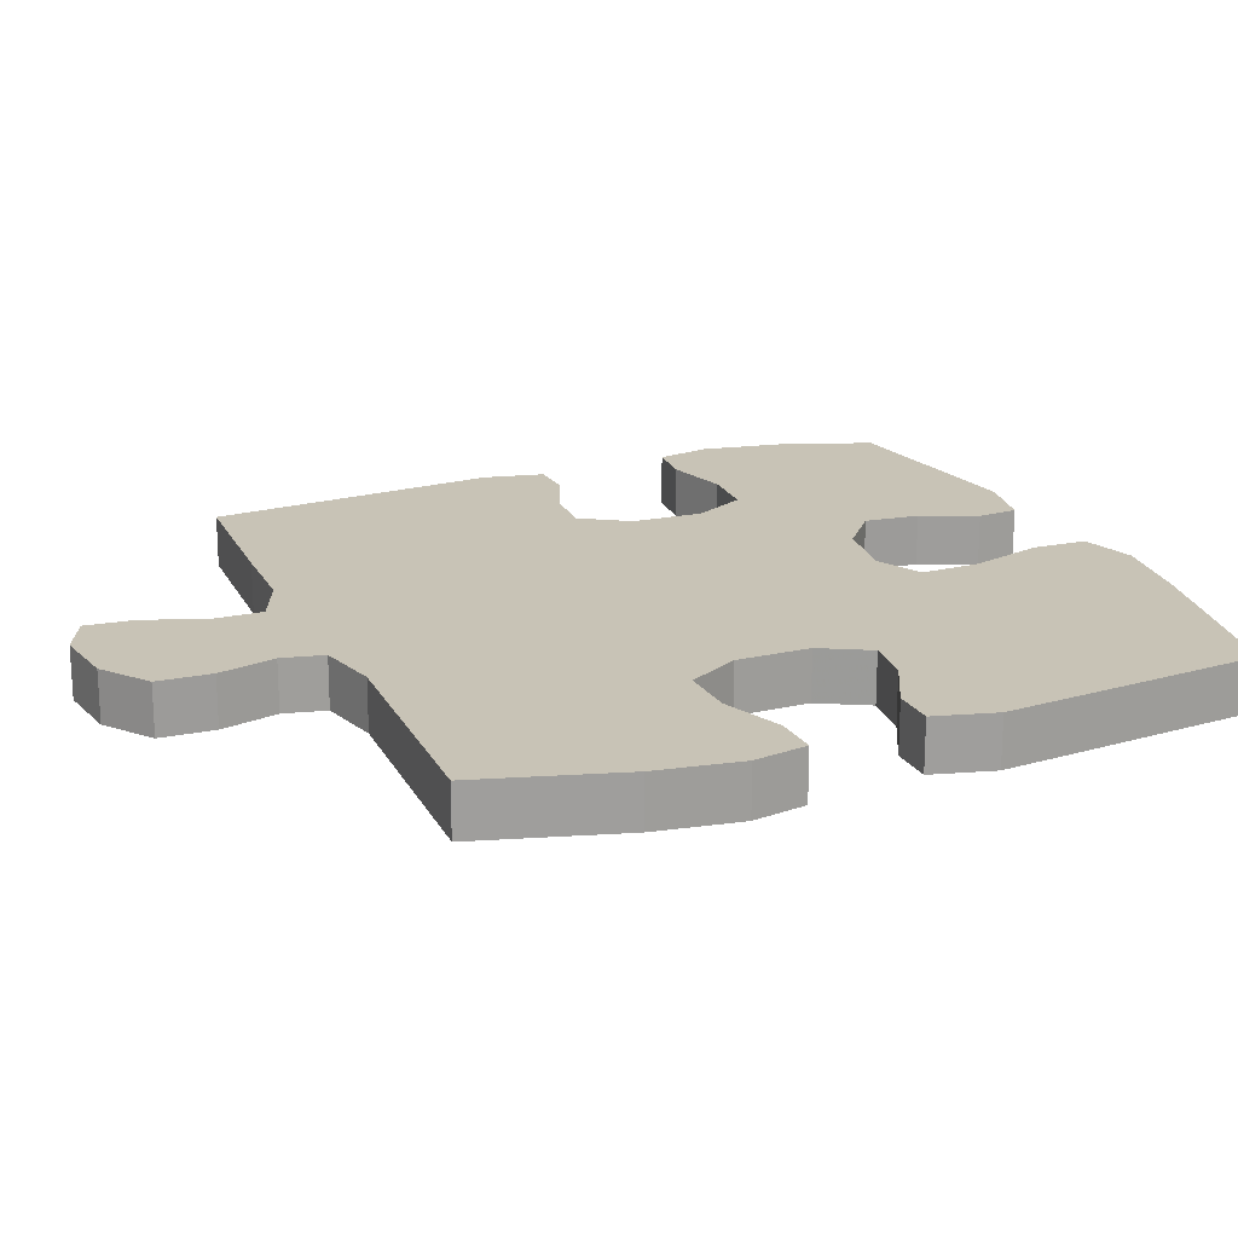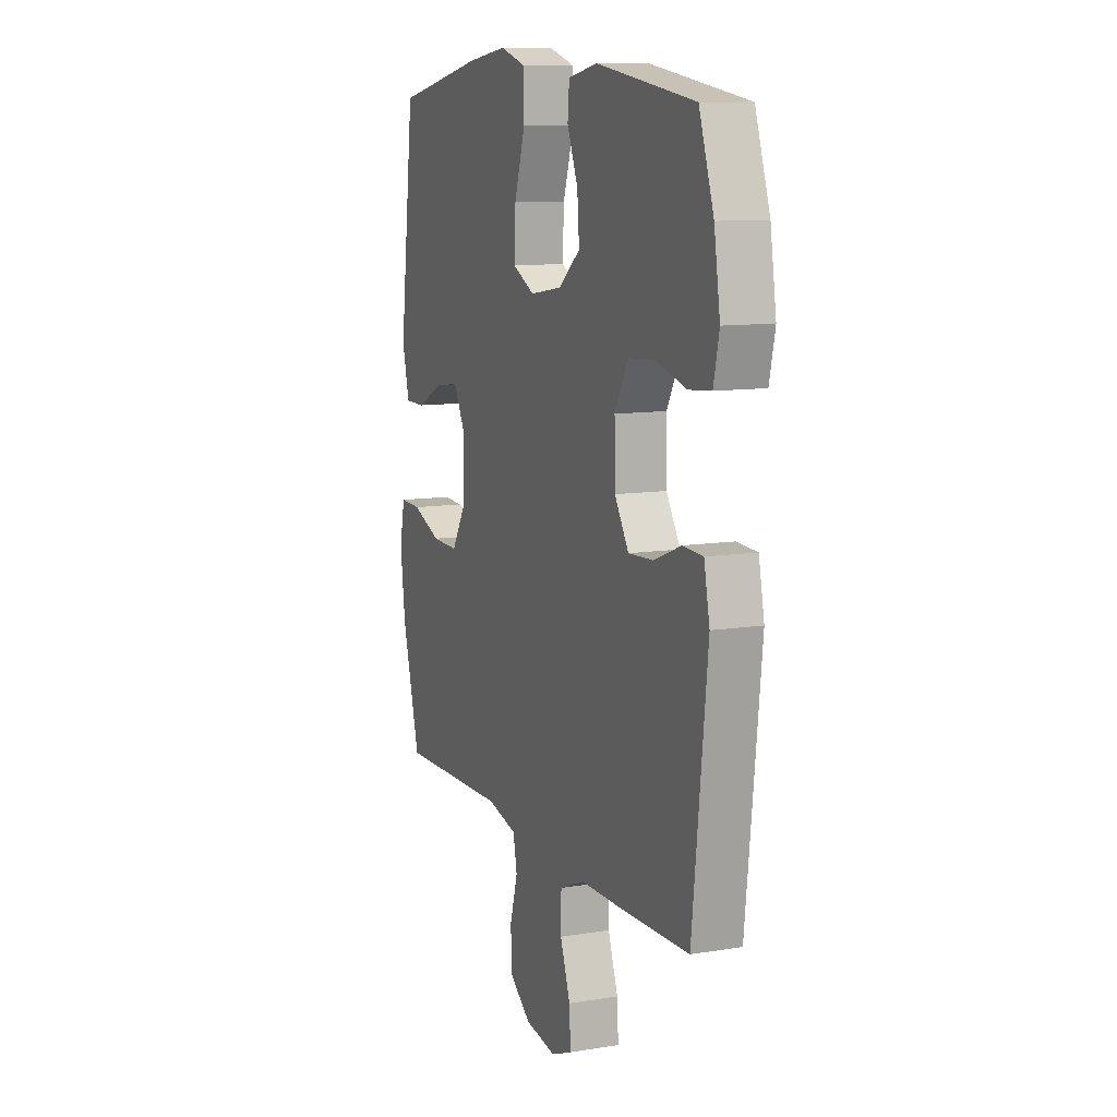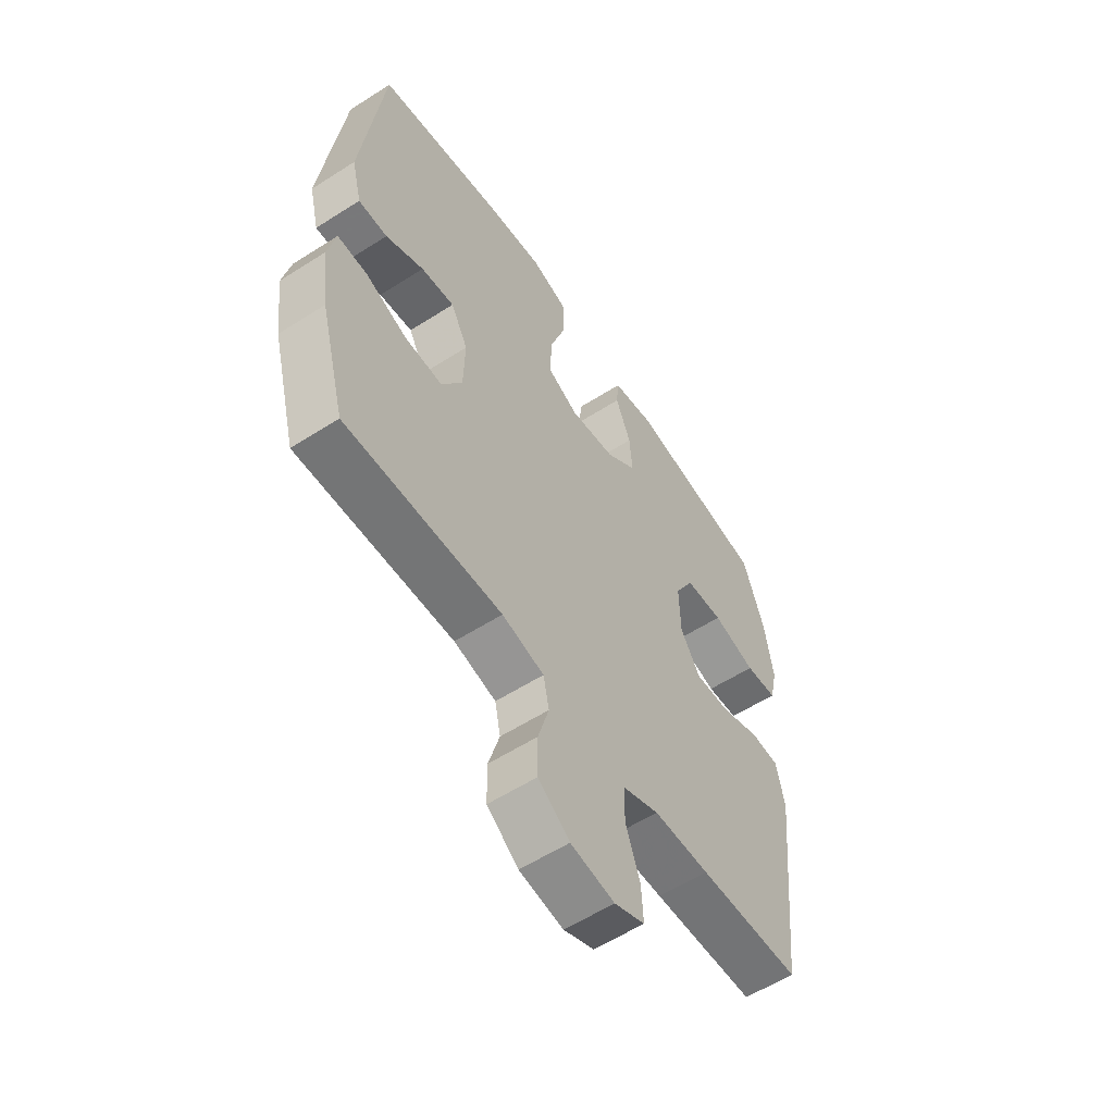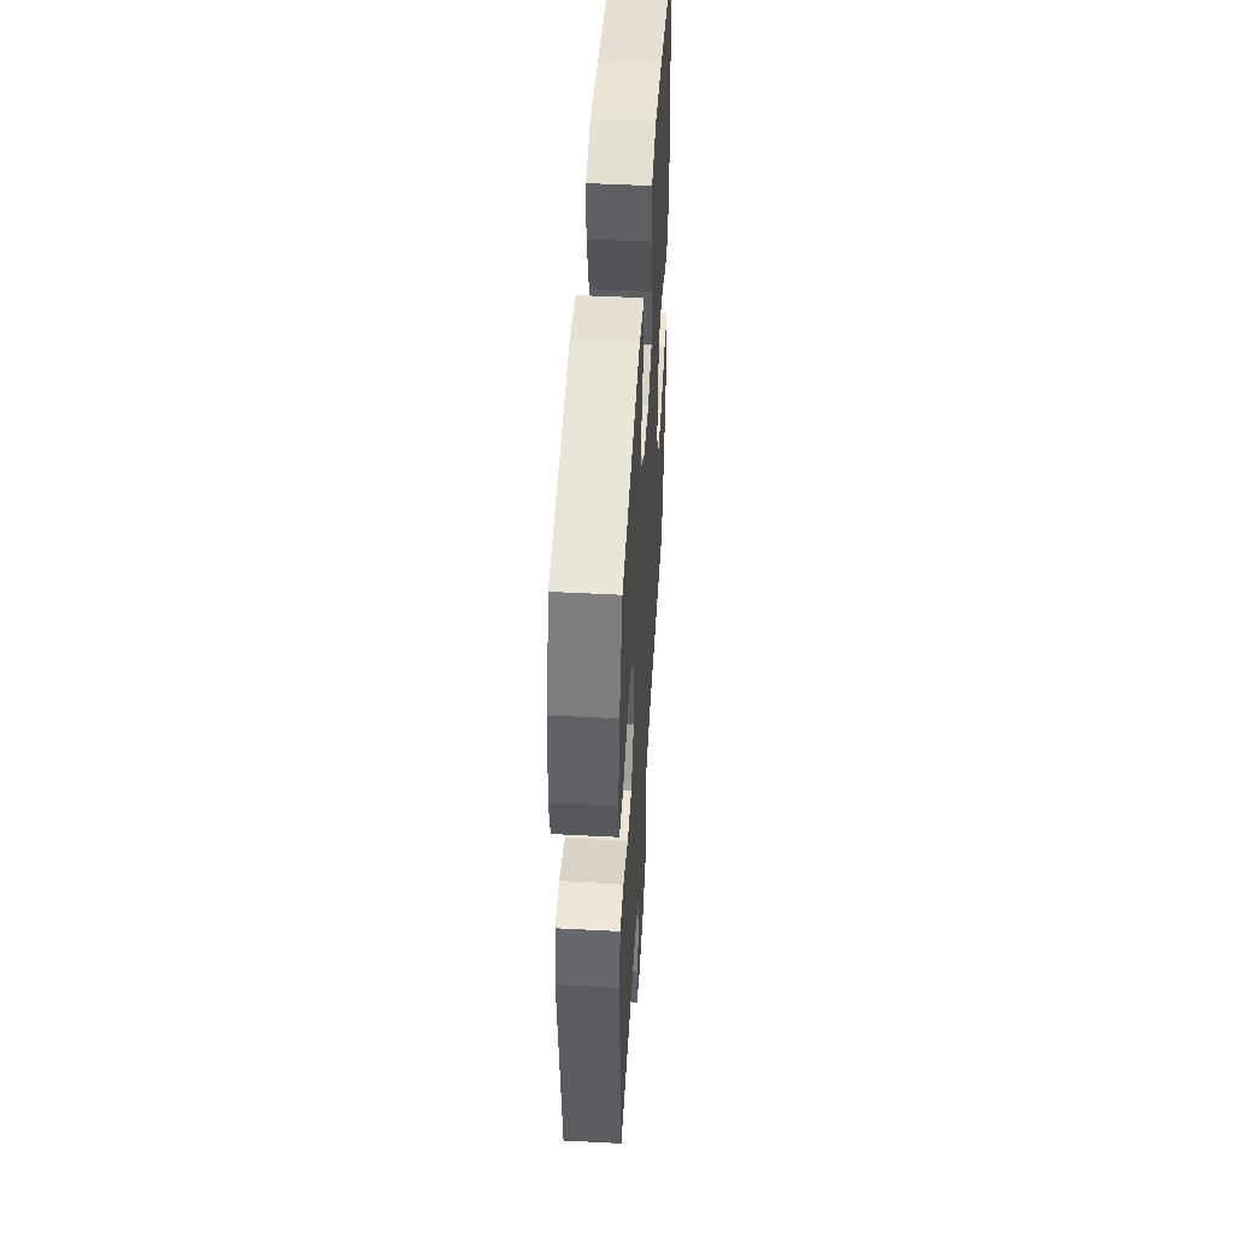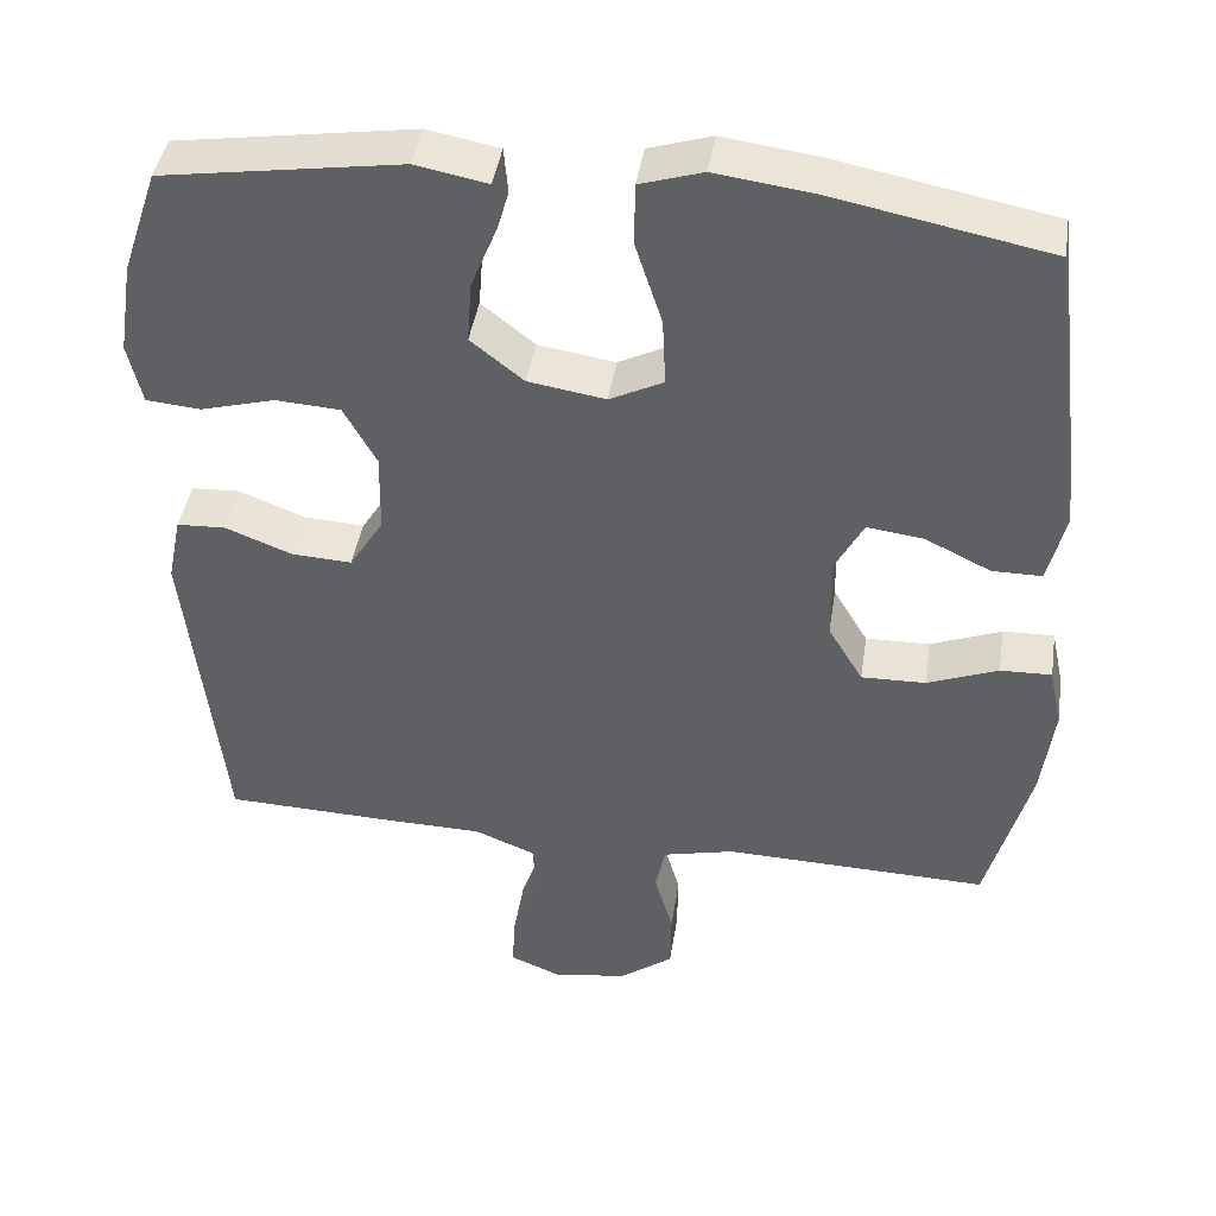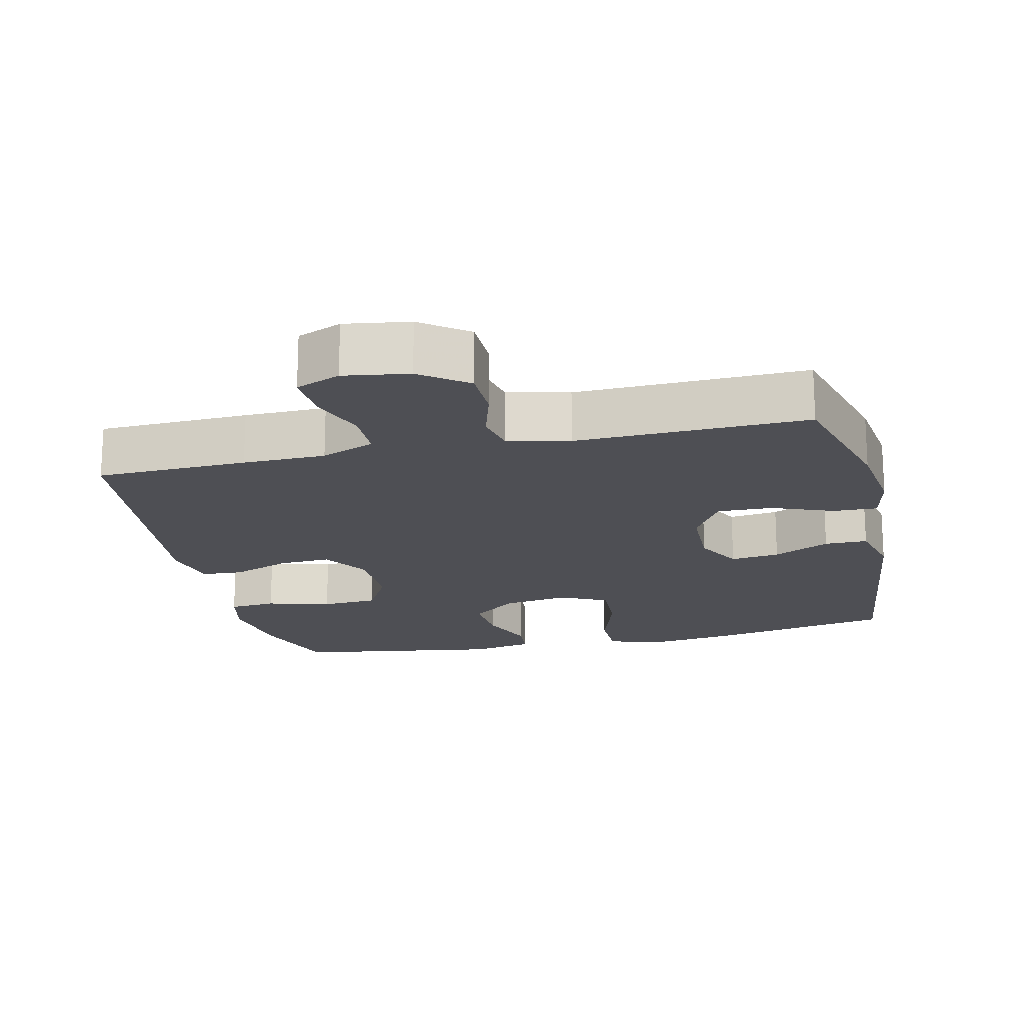
<metadata>
{"format":"obj","ext":"obj","renderer":"f3d","projection":"perspective","resolution":1024,"background":"white","views":[{"elev":19.4,"azim":-112.0,"up":"+Y"},{"elev":10.6,"azim":67.9,"up":"+Z"},{"elev":-57.6,"azim":-56.4,"up":"+Z"},{"elev":48.9,"azim":93.4,"up":"+Z"},{"elev":42.8,"azim":-171.2,"up":"+Z"},{"elev":-18.3,"azim":-167.1,"up":"+Y"}]}
</metadata>
<code>
v 0.5 0.07 -0.5
v 0.286 0.07 -0.507
v 0.169 0.07 -0.509
v 0.093 0.07 -0.54
v 0.092 0.07 -0.609
v 0.122 0.07 -0.693
v 0.126 0.07 -0.761
v 0.063 0.07 -0.787
v -0.029 0.07 -0.773
v -0.095 0.07 -0.724
v -0.096 0.07 -0.649
v -0.073 0.07 -0.57
v -0.085 0.07 -0.512
v -0.173 0.07 -0.491
v -0.5 0.07 -0.5
v -0.553 0.07 -0.303
v -0.568 0.07 -0.185
v -0.552 0.07 -0.11
v -0.489 0.07 -0.112
v -0.402 0.07 -0.146
v -0.323 0.07 -0.148
v -0.28 0.07 -0.076
v -0.277 0.07 0.027
v -0.313 0.07 0.095
v -0.383 0.07 0.086
v -0.463 0.07 0.047
v -0.524 0.07 0.047
v -0.545 0.07 0.133
v -0.5 0.07 0.5
v -0.235 0.07 0.552
v -0.115 0.07 0.568
v -0.038 0.07 0.544
v -0.037 0.07 0.467
v -0.07 0.07 0.365
v -0.074 0.07 0.281
v -0.008 0.07 0.248
v 0.087 0.07 0.263
v 0.152 0.07 0.315
v 0.146 0.07 0.392
v 0.114 0.07 0.471
v 0.119 0.07 0.528
v 0.207 0.07 0.545
v 0.5 0.07 0.5
v 0.544 0.07 0.37
v 0.562 0.07 0.255
v 0.545 0.07 0.18
v 0.478 0.07 0.174
v 0.387 0.07 0.199
v 0.307 0.07 0.194
v 0.267 0.07 0.121
v 0.269 0.07 0.021
v 0.311 0.07 -0.046
v 0.385 0.07 -0.042
v 0.467 0.07 -0.01
v 0.527 0.07 -0.013
v 0.544 0.07 -0.096
v 0.5 0 -0.5
v 0.286 0 -0.507
v 0.169 0 -0.509
v 0.093 0 -0.54
v 0.092 0 -0.609
v 0.122 0 -0.693
v 0.126 0 -0.761
v 0.063 0 -0.787
v -0.029 0 -0.773
v -0.095 0 -0.724
v -0.096 0 -0.649
v -0.073 0 -0.57
v -0.085 0 -0.512
v -0.173 0 -0.491
v -0.5 0 -0.5
v -0.553 0 -0.303
v -0.568 0 -0.185
v -0.552 0 -0.11
v -0.489 0 -0.112
v -0.402 0 -0.146
v -0.323 0 -0.148
v -0.28 0 -0.076
v -0.277 0 0.027
v -0.313 0 0.095
v -0.383 0 0.086
v -0.463 0 0.047
v -0.524 0 0.047
v -0.545 0 0.133
v -0.5 0 0.5
v -0.235 0 0.552
v -0.115 0 0.568
v -0.038 0 0.544
v -0.037 0 0.467
v -0.07 0 0.365
v -0.074 0 0.281
v -0.008 0 0.248
v 0.087 0 0.263
v 0.152 0 0.315
v 0.146 0 0.392
v 0.114 0 0.471
v 0.119 0 0.528
v 0.207 0 0.545
v 0.5 0 0.5
v 0.544 0 0.37
v 0.562 0 0.255
v 0.545 0 0.18
v 0.478 0 0.174
v 0.387 0 0.199
v 0.307 0 0.194
v 0.267 0 0.121
v 0.269 0 0.021
v 0.311 0 -0.046
v 0.385 0 -0.042
v 0.467 0 -0.01
v 0.527 0 -0.013
v 0.544 0 -0.096
f 53 54 55 56
f 52 53 56 1
f 51 52 1 2
f 45 46 47 48
f 45 48 49
f 44 45 49
f 43 44 49
f 42 43 49
f 39 40 41 42
f 38 39 42 49
f 37 38 49 50
f 31 32 33 34
f 31 34 35
f 30 31 35
f 29 30 35
f 28 29 35
f 25 26 27 28
f 24 25 28 35
f 23 24 35 36
f 17 18 19 20
f 17 20 21
f 14 15 16 17
f 13 14 17 21
f 9 10 11 12
f 9 12 13
f 8 9 13
f 5 6 7 8
f 4 5 8 13
f 3 4 13 21
f 51 2 3 21
f 22 23 36 37
f 37 50 51
f 21 22 37 51
f 112 111 110 109
f 57 112 109 108
f 58 57 108 107
f 104 103 102 101
f 105 104 101
f 105 101 100
f 105 100 99
f 105 99 98
f 98 97 96 95
f 105 98 95 94
f 106 105 94 93
f 90 89 88 87
f 91 90 87
f 91 87 86
f 91 86 85
f 91 85 84
f 84 83 82 81
f 91 84 81 80
f 92 91 80 79
f 76 75 74 73
f 77 76 73
f 73 72 71 70
f 77 73 70 69
f 68 67 66 65
f 69 68 65
f 69 65 64
f 64 63 62 61
f 69 64 61 60
f 77 69 60 59
f 77 59 58 107
f 93 92 79 78
f 107 106 93
f 107 93 78 77
f 1 57 58 2
f 2 58 59 3
f 3 59 60 4
f 4 60 61 5
f 5 61 62 6
f 6 62 63 7
f 7 63 64 8
f 8 64 65 9
f 9 65 66 10
f 10 66 67 11
f 11 67 68 12
f 12 68 69 13
f 13 69 70 14
f 14 70 71 15
f 15 71 72 16
f 16 72 73 17
f 17 73 74 18
f 18 74 75 19
f 19 75 76 20
f 20 76 77 21
f 21 77 78 22
f 22 78 79 23
f 23 79 80 24
f 24 80 81 25
f 25 81 82 26
f 26 82 83 27
f 27 83 84 28
f 28 84 85 29
f 29 85 86 30
f 30 86 87 31
f 31 87 88 32
f 32 88 89 33
f 33 89 90 34
f 34 90 91 35
f 35 91 92 36
f 36 92 93 37
f 37 93 94 38
f 38 94 95 39
f 39 95 96 40
f 40 96 97 41
f 41 97 98 42
f 42 98 99 43
f 43 99 100 44
f 44 100 101 45
f 45 101 102 46
f 46 102 103 47
f 47 103 104 48
f 48 104 105 49
f 49 105 106 50
f 50 106 107 51
f 51 107 108 52
f 52 108 109 53
f 53 109 110 54
f 54 110 111 55
f 55 111 112 56
f 56 112 57 1

</code>
